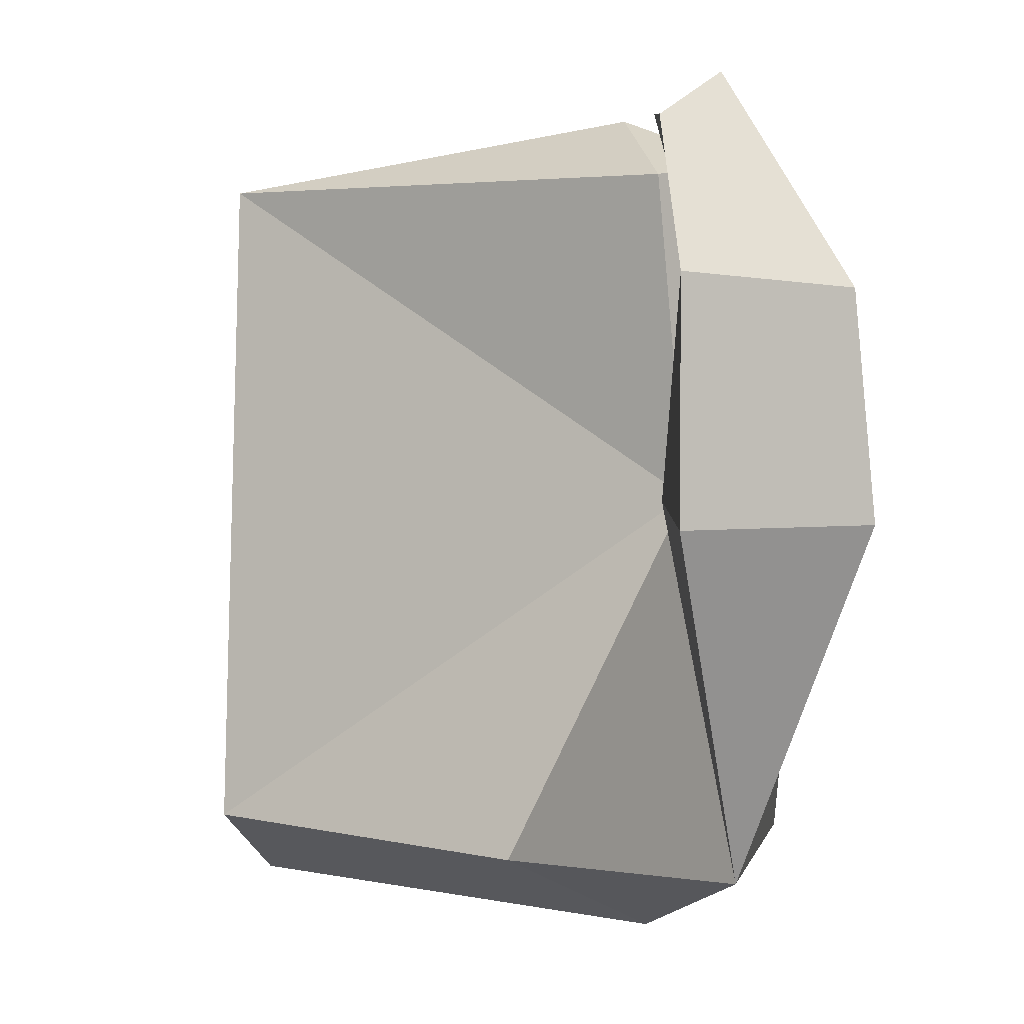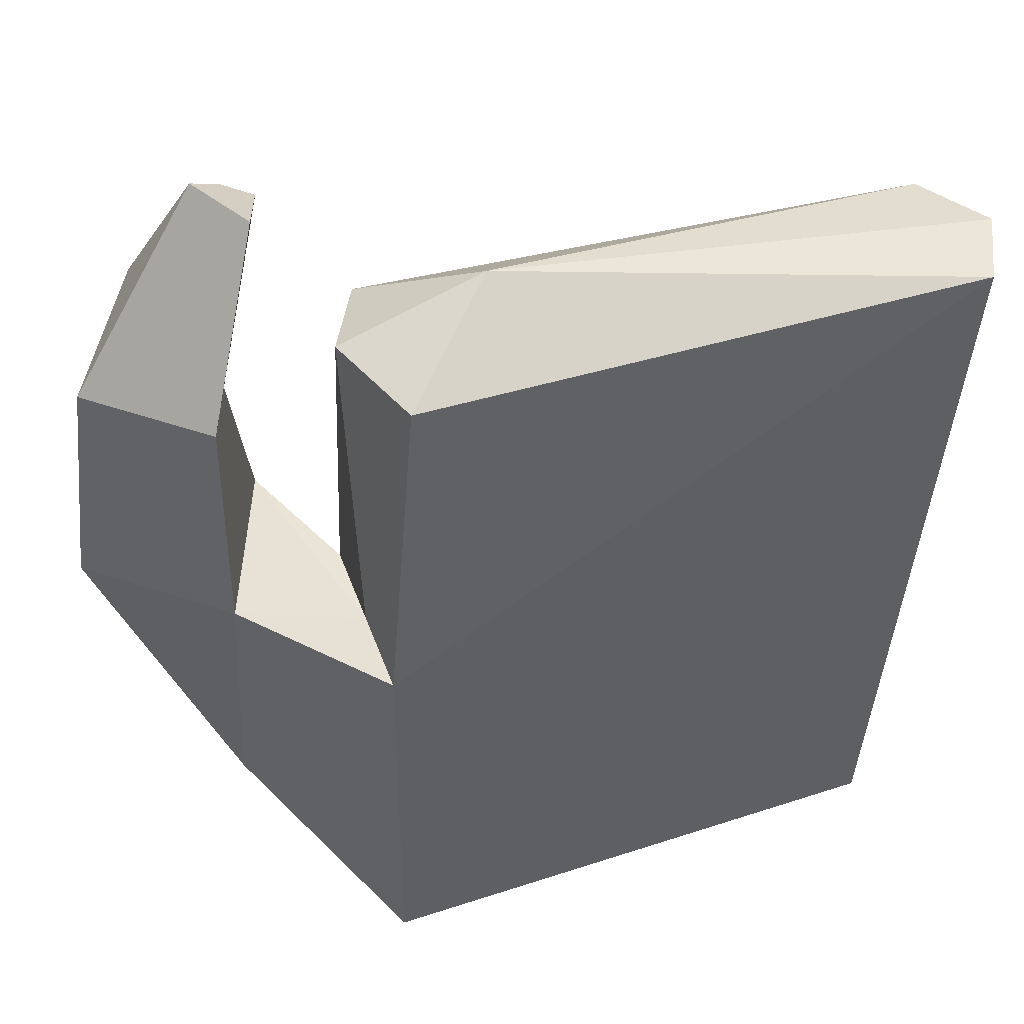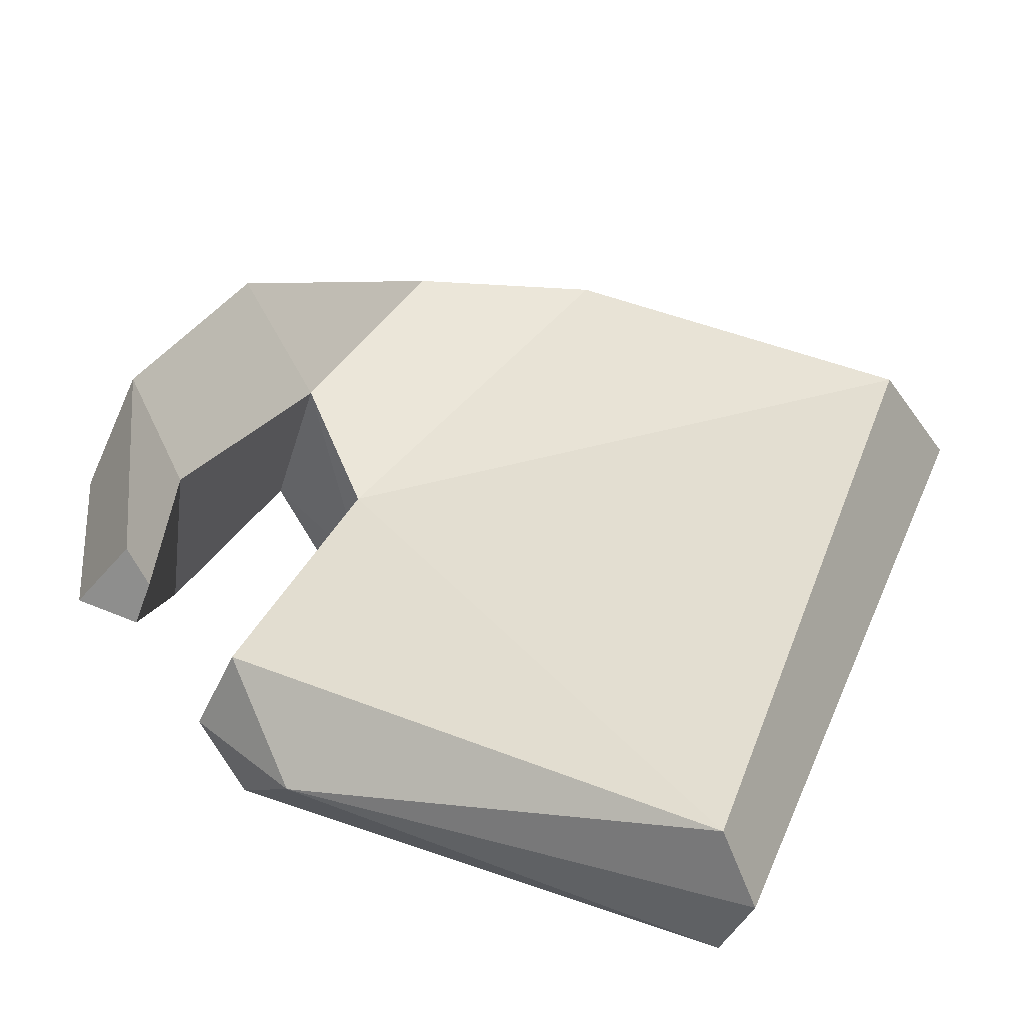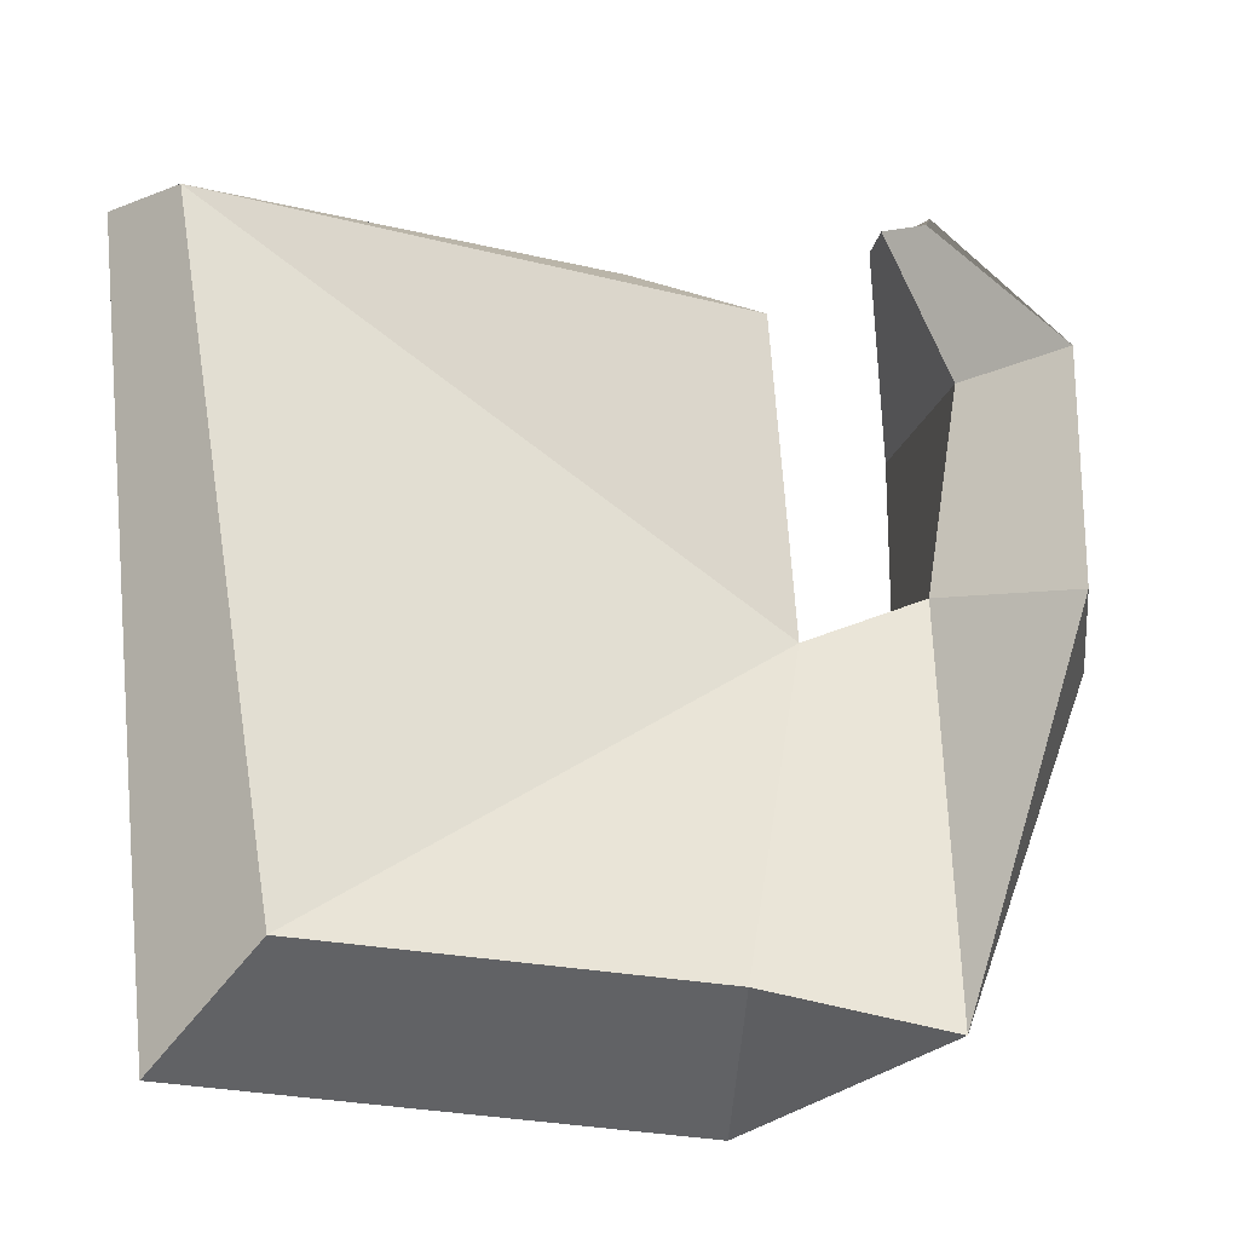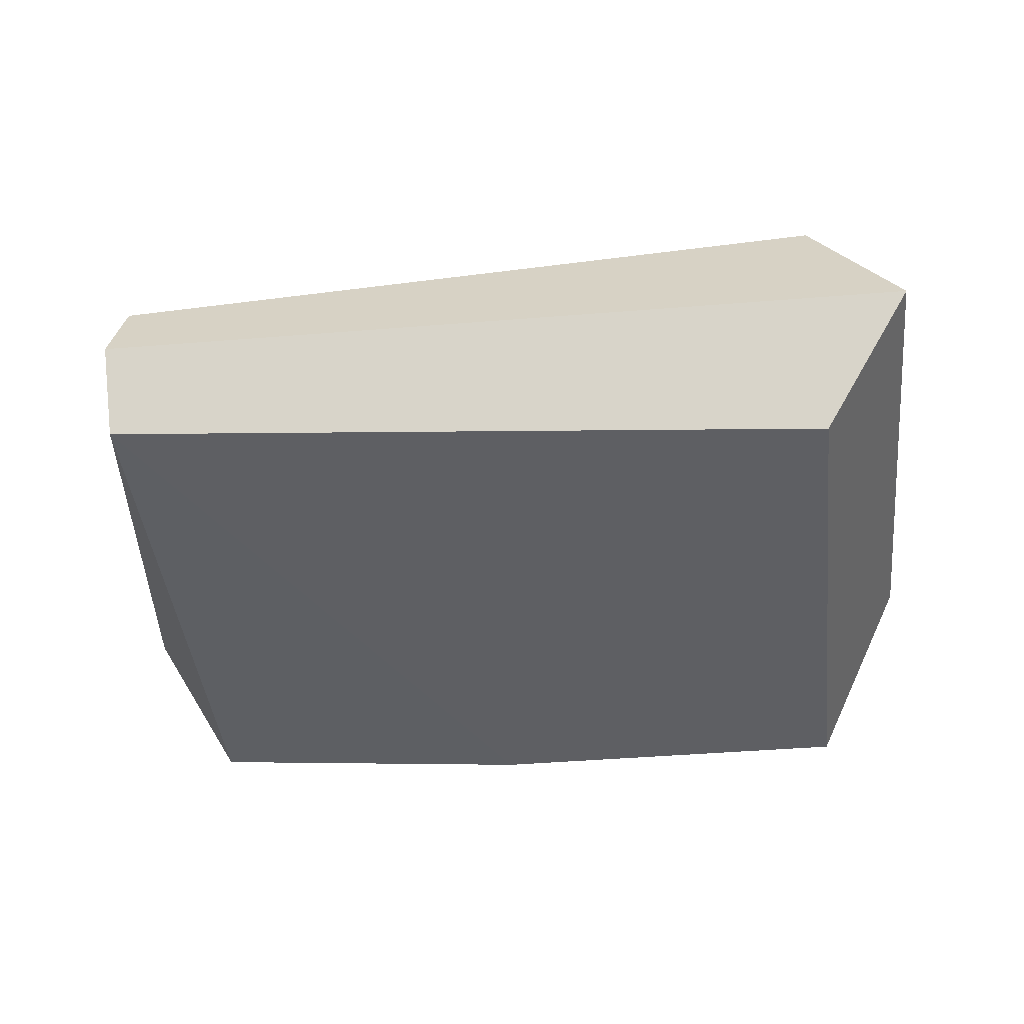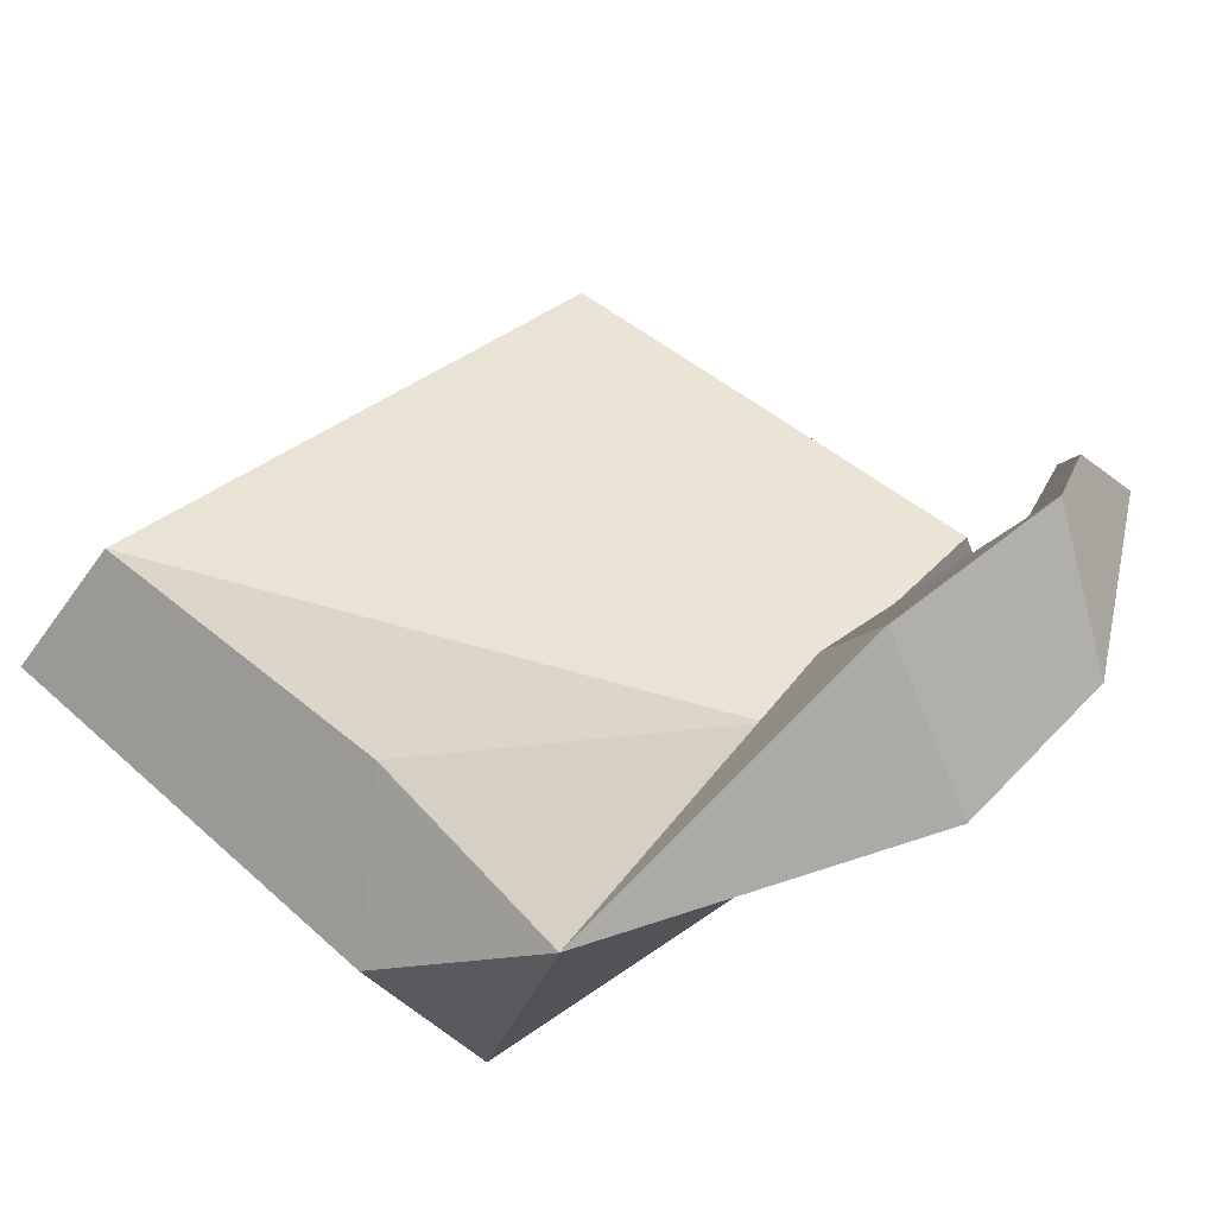
<metadata>
{"format":"obj","ext":"obj","renderer":"f3d","projection":"perspective","resolution":1024,"background":"white","views":[{"elev":3.6,"azim":-145.2,"up":"+Z"},{"elev":42.3,"azim":-18.4,"up":"+Z"},{"elev":35.4,"azim":26.3,"up":"+Y"},{"elev":-22.0,"azim":154.4,"up":"+Z"},{"elev":-38.3,"azim":95.9,"up":"+Y"},{"elev":45.4,"azim":-134.0,"up":"+Y"}]}
</metadata>
<code>
o Mesh.005_Hand
v -1.399 0.5672 1.977
v 2.014 0.5272 3.849
v 1.609 1.184 -0.1074
v -0.6711 1.312 -0.1074
v -1.231 0.6035 3.832
v -1.399 -0.5328 1.977
v 1.634 -0.3553 -0.1074
v 2.04 -0.3947 3.849
v -1.231 -0.4965 3.832
v -1.399 -0.5253 -0.1074
v -2.076 0.3727 1.893
v -2.014 1.038 -0.1284
v -1.711 1.339 1.994
v -2.214 1.991 1.893
v -2.837 1.024 1.893
v -2.707 1.024 3.145
v -2.214 1.991 3.216
v -2.076 0.3727 3.216
v -1.925 1.339 3.233
v -1.584 1.228 4.103
v -1.682 0.9361 4.145
v -1.739 1.424 4.078
v -1.948 1.133 4.318
v -1.035 0.3933 -0.6074
v 1.901 0.3933 -0.6074
v 2.249 0.05351 3.876
v -1.469 0.05351 3.916
v -1.399 0.01723 1.977
v -0.6538 0.05351 4.205
f 1 2 3
f 4 1 3
f 1 5 2
f 6 7 8
f 9 6 8
f 6 10 7
f 10 6 11 12
f 1 4 12 13
f 13 12 14
f 12 11 15
f 12 15 14
f 14 15 16 17
f 15 11 18 16
f 13 14 17 19
f 11 13 19 18
f 18 19 20 21
f 19 17 22 20
f 16 18 21 23
f 17 16 23 22
f 21 20 22 23
f 10 24 25 7
f 24 4 3 25
f 2 26 25 3
f 26 8 7 25
f 9 27 28 6
f 1 28 27 5
f 28 13 11
f 6 28 11
f 28 1 13
f 4 24 12
f 24 10 12
f 29 9 8
f 26 29 8
f 29 27 9
f 29 2 5
f 27 29 5
f 29 26 2

</code>
